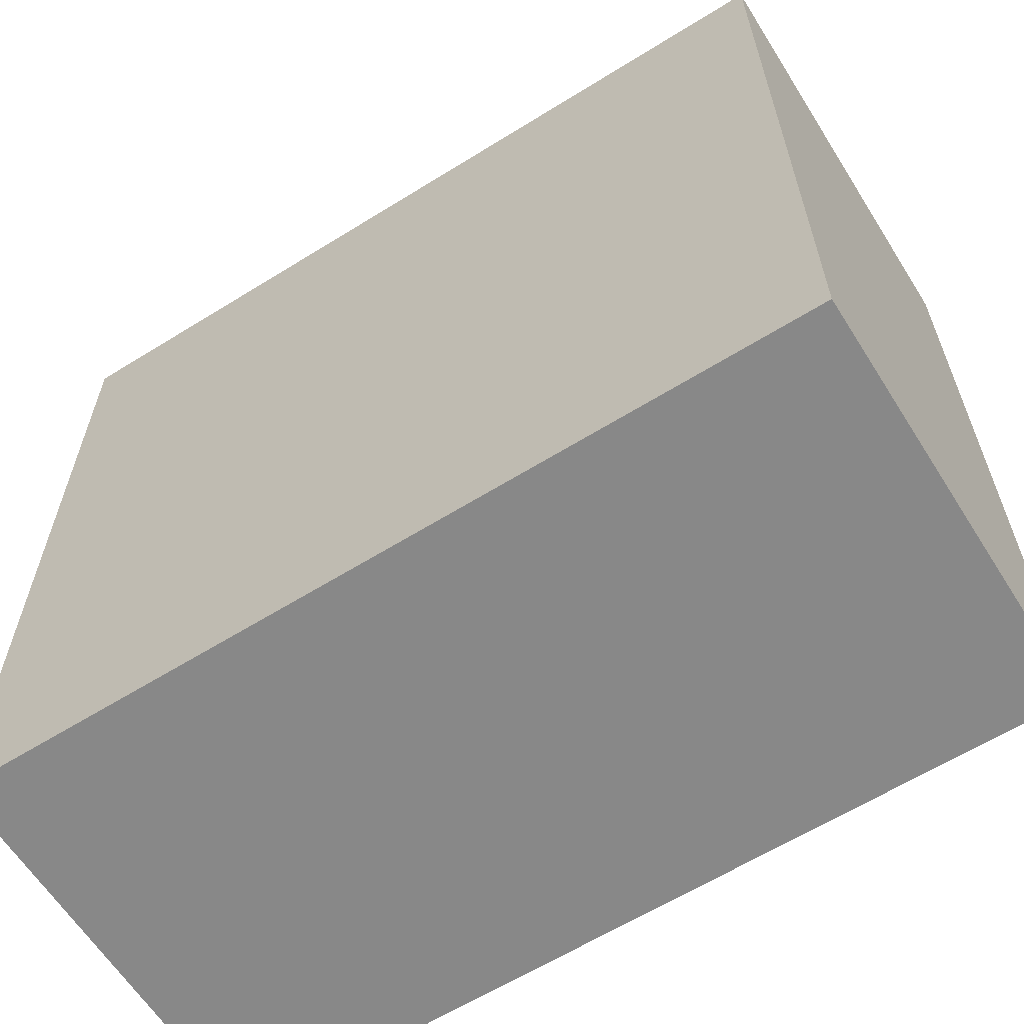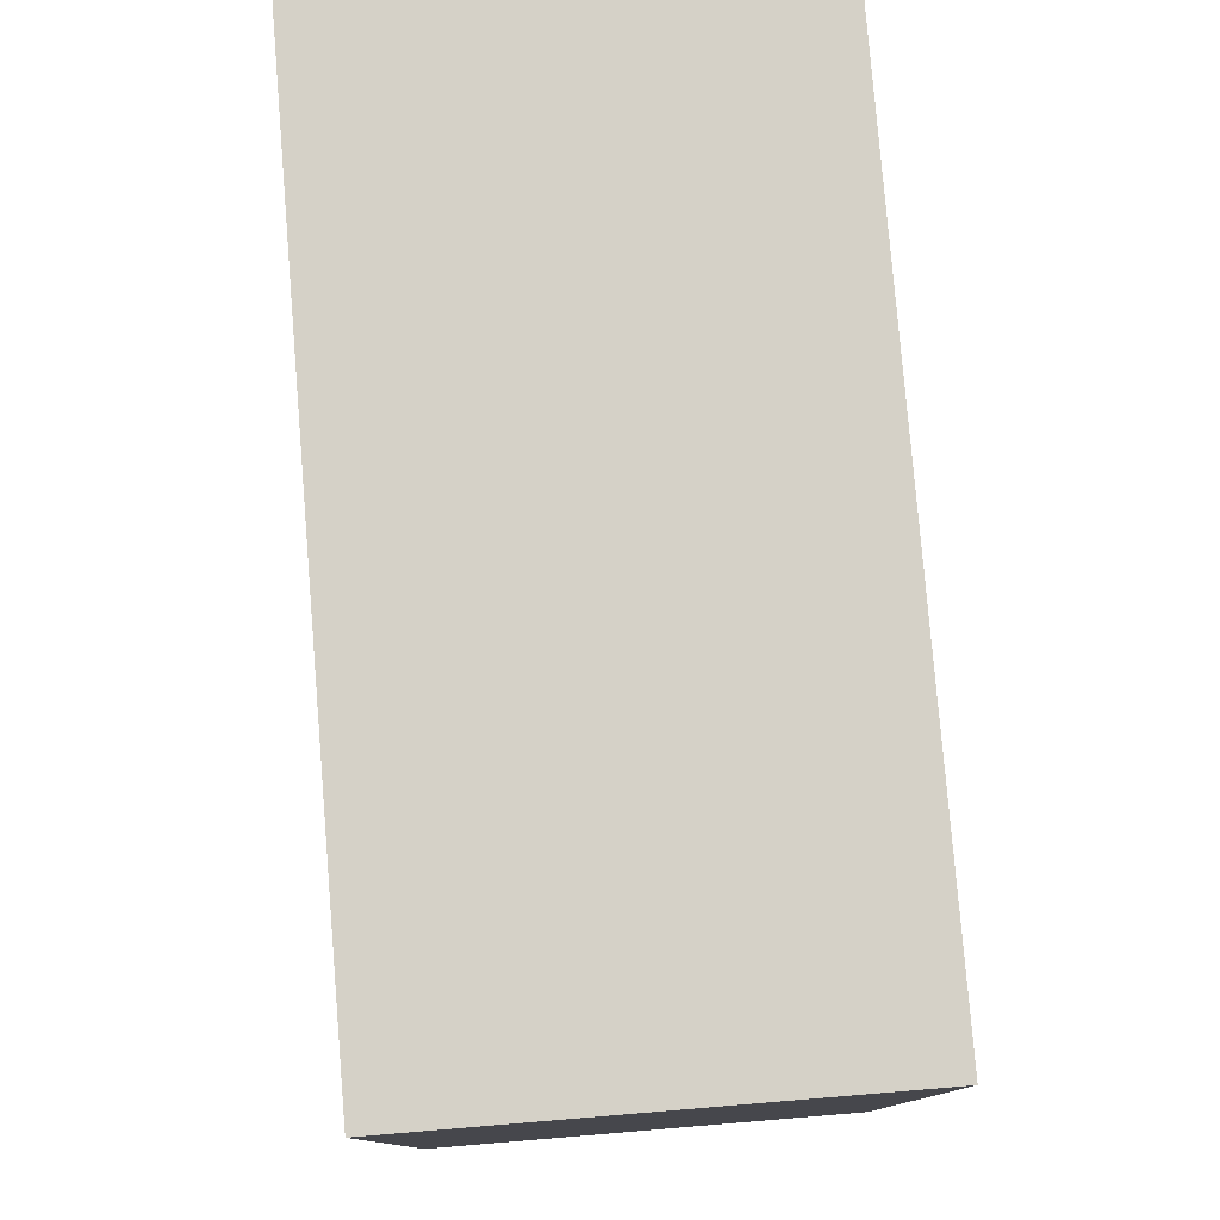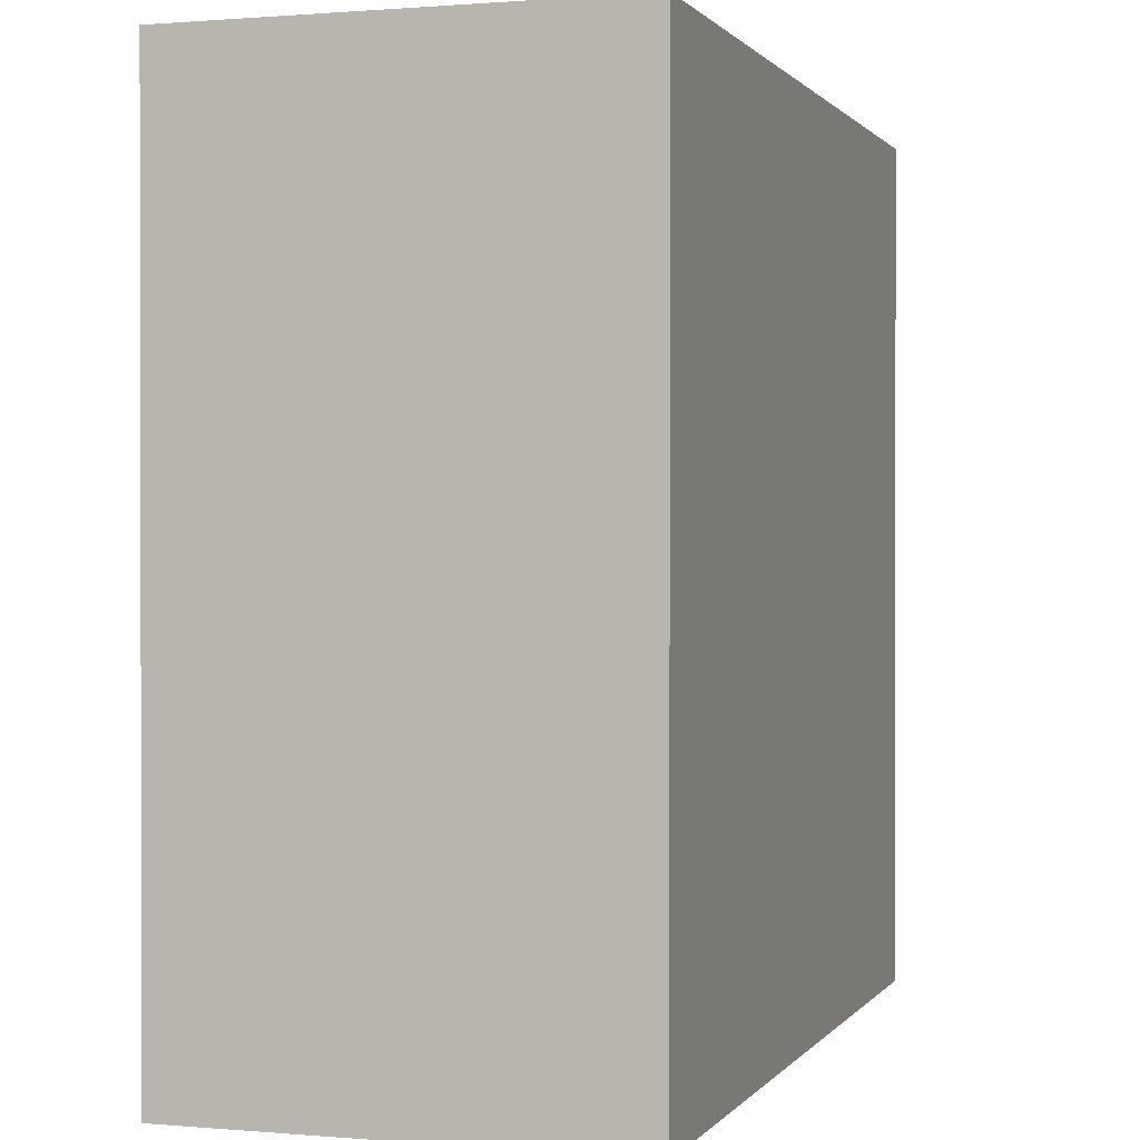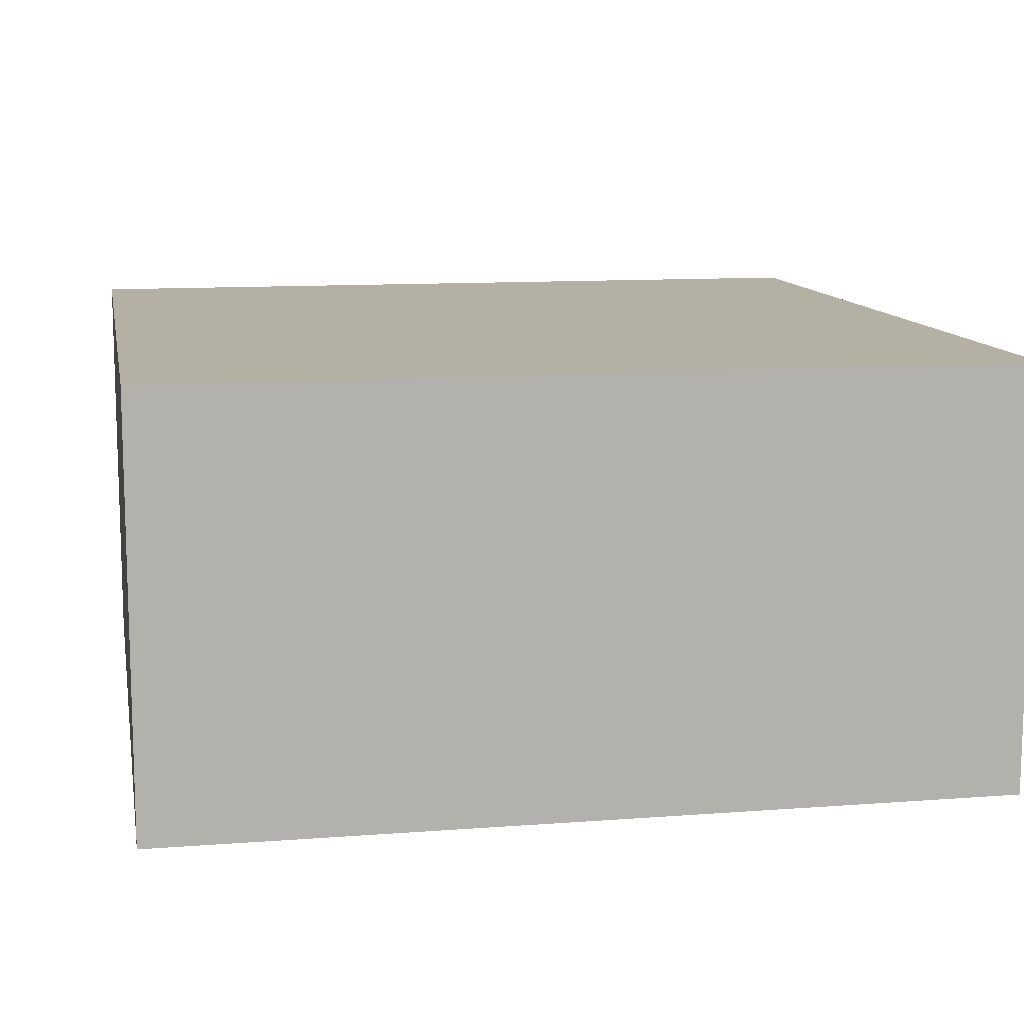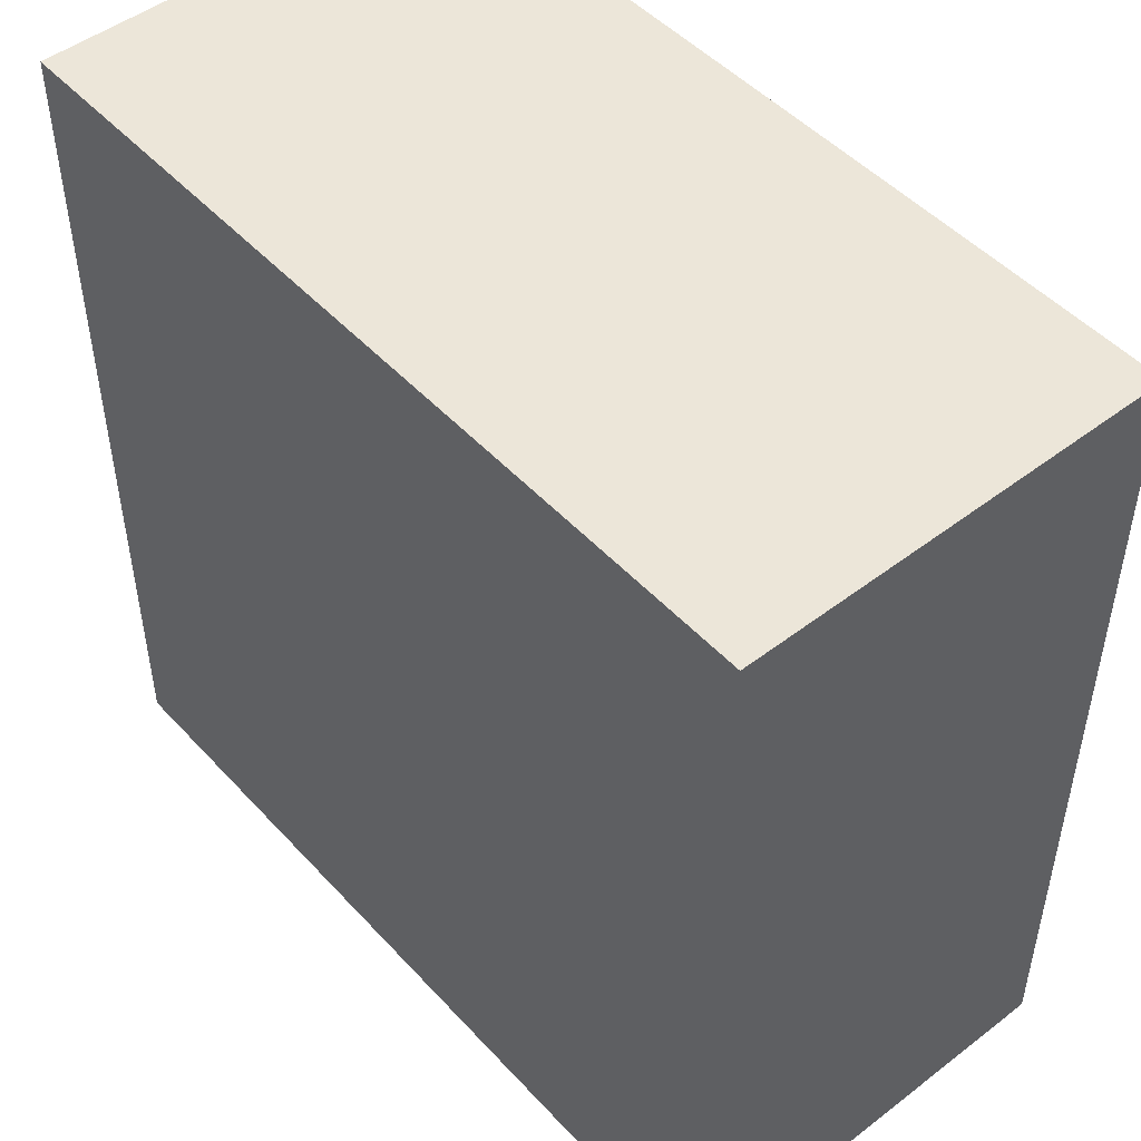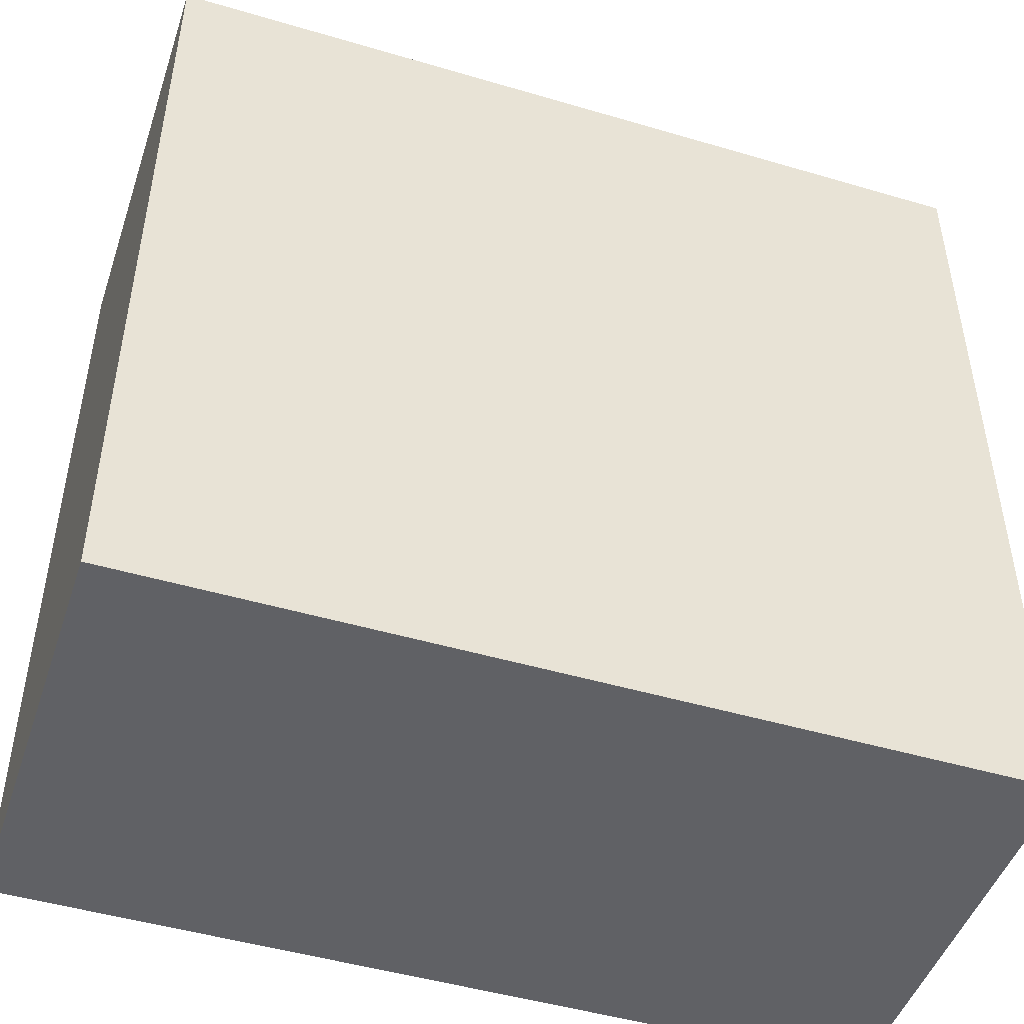
<metadata>
{"format":"obj","ext":"obj","renderer":"f3d","projection":"perspective","resolution":1024,"background":"white","views":[{"elev":-62.5,"azim":-147.8,"up":"+Z"},{"elev":79.1,"azim":-94.7,"up":"+Z"},{"elev":0.7,"azim":107.8,"up":"+Z"},{"elev":11.4,"azim":-100.5,"up":"+Y"},{"elev":48.8,"azim":-130.4,"up":"+Z"},{"elev":-47.6,"azim":161.6,"up":"+Z"}]}
</metadata>
<code>
g Cube_5xShort
v -2.5 -3.791e-05 2.5
v -2.5 2.5 2.5
v -3.839e-05 2.5 2.5
v -3.839e-05 -3.791e-05 2.5
v 2.5 -3.791e-05 2.5
v 2.5 2.5 2.5
v -2.5 2.5 2.5
v -2.5 2.5 -3.791e-05
v -3.839e-05 2.5 2.5
v -3.839e-05 2.5 -3.791e-05
v -2.5 2.5 -2.5
v 2.5 2.5 2.5
v -3.839e-05 2.5 -2.5
v 2.5 2.5 -3.791e-05
v 2.5 2.5 -2.5
v -2.5 2.5 -2.5
v -2.5 -3.791e-05 -2.5
v -3.839e-05 -3.791e-05 -2.5
v -3.839e-05 2.5 -2.5
v 2.5 2.5 -2.5
v 2.5 -3.791e-05 -2.5
v -2.5 -3.791e-05 -2.5
v -2.5 -3.791e-05 -3.791e-05
v -3.839e-05 -3.791e-05 -2.5
v -3.839e-05 -3.791e-05 -3.791e-05
v -2.5 -3.791e-05 2.5
v 2.5 -3.791e-05 -2.5
v -3.839e-05 -3.791e-05 2.5
v 2.5 -3.791e-05 -3.791e-05
v 2.5 -3.791e-05 2.5
v 2.5 2.5 -3.791e-05
v 2.5 2.5 -2.5
v 2.5 -3.791e-05 -2.5
v 2.5 -3.791e-05 -3.791e-05
v 2.5 -3.791e-05 2.5
v 2.5 2.5 2.5
v -2.5 -3.791e-05 -2.5
v -2.5 2.5 -2.5
v -2.5 2.5 -3.791e-05
v -2.5 -3.791e-05 -3.791e-05
v -2.5 2.5 2.5
v -2.5 -3.791e-05 2.5
g Cube_5xShort_0
f 3 2 1
f 3 1 4
f 3 4 5
f 3 5 6
f 9 8 7
f 9 10 8
f 10 11 8
f 12 10 9
f 10 13 11
f 12 14 10
f 14 13 10
f 14 15 13
f 18 17 16
f 18 16 19
f 18 19 20
f 18 20 21
f 24 23 22
f 24 25 23
f 25 26 23
f 27 25 24
f 25 28 26
f 27 29 25
f 29 28 25
f 29 30 28
f 33 32 31
f 33 31 34
f 35 34 31
f 35 31 36
f 39 38 37
f 39 37 40
f 41 39 40
f 41 40 42

</code>
